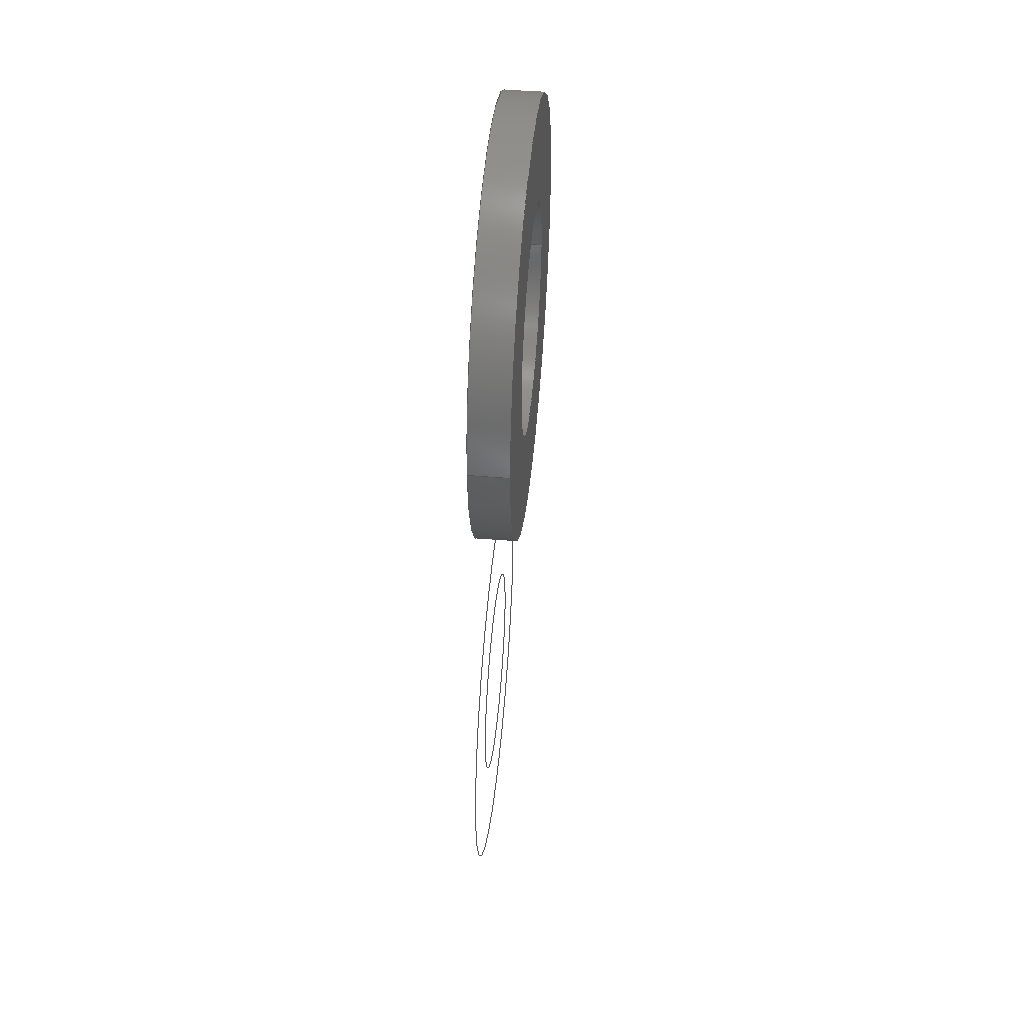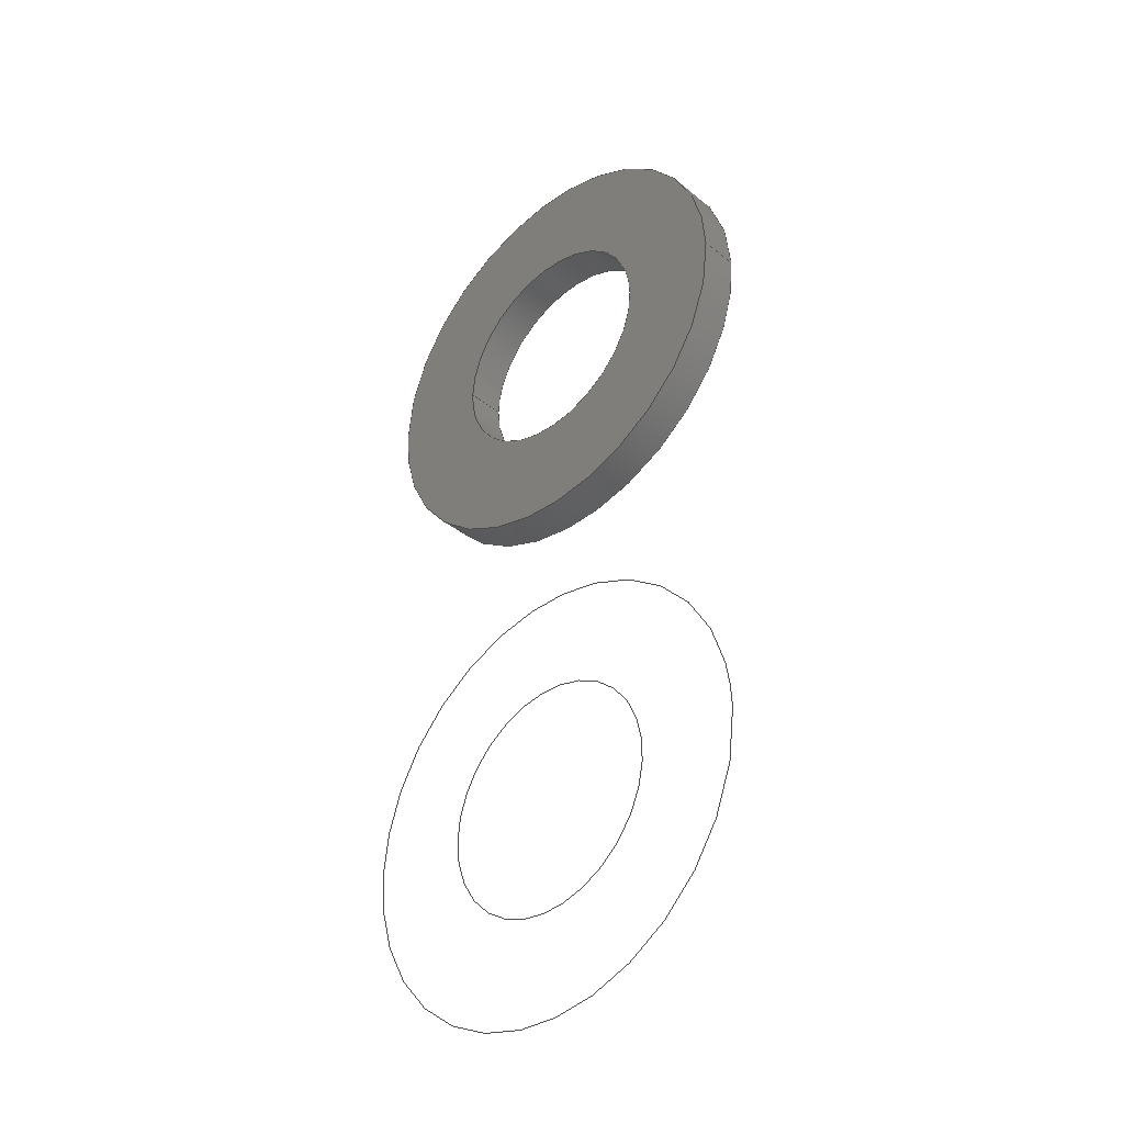
<metadata>
{"format":"step","ext":"stp","renderer":"f3d","projection":"perspective","resolution":1024,"background":"white","views":[{"elev":46.7,"azim":-84.5,"up":"+Y"},{"elev":-37.0,"azim":-136.4,"up":"+Y"}]}
</metadata>
<code>
ISO-10303-21;
DATA;
#1=SHAPE_REPRESENTATION_RELATIONSHIP('','',#127,#92);
#2=SHAPE_REPRESENTATION_RELATIONSHIP('','',#127,#13);
#3=COLOUR_RGB('',0.7529,0.7529,0.7529);
#4=FILL_AREA_STYLE_COLOUR('',#3);
#5=FILL_AREA_STYLE('',(#4));
#6=SURFACE_STYLE_FILL_AREA(#5);
#7=SURFACE_SIDE_STYLE('NONE',(#6));
#8=SURFACE_STYLE_USAGE(.BOTH.,#7);
#9=MECHANICAL_DESIGN_GEOMETRIC_PRESENTATION_REPRESENTATION('',(#11),#126);
#10=PRESENTATION_STYLE_ASSIGNMENT((#8));
#11=STYLED_ITEM('',(#10),#12);
#12=MANIFOLD_SOLID_BREP('NONE',#14);
#13=ADVANCED_BREP_SHAPE_REPRESENTATION('brep_rep_0',(#12,#132),#126);
#14=CLOSED_SHELL('',(#17,#18,#19,#20,#21,#22));
#15=FACE_BOUND('',#32,.T.);
#16=FACE_BOUND('',#34,.T.);
#17=ADVANCED_FACE('',(#23),#87,.T.);
#18=ADVANCED_FACE('',(#24),#88,.T.);
#19=ADVANCED_FACE('',(#25,#15),#85,.T.);
#20=ADVANCED_FACE('',(#26,#16),#86,.T.);
#21=ADVANCED_FACE('',(#27),#89,.T.);
#22=ADVANCED_FACE('',(#28),#90,.T.);
#23=FACE_OUTER_BOUND('',#29,.T.);
#24=FACE_OUTER_BOUND('',#30,.T.);
#25=FACE_OUTER_BOUND('',#31,.T.);
#26=FACE_OUTER_BOUND('',#33,.T.);
#27=FACE_OUTER_BOUND('',#35,.T.);
#28=FACE_OUTER_BOUND('',#36,.T.);
#29=EDGE_LOOP('',(#37,#38,#39,#40));
#30=EDGE_LOOP('',(#41,#42,#43,#44));
#31=EDGE_LOOP('',(#45,#46));
#32=EDGE_LOOP('',(#47,#48));
#33=EDGE_LOOP('',(#49,#50));
#34=EDGE_LOOP('',(#51,#52));
#35=EDGE_LOOP('',(#53,#54,#55,#56));
#36=EDGE_LOOP('',(#57,#58,#59,#60));
#37=ORIENTED_EDGE('',*,*,#71,.T.);
#38=ORIENTED_EDGE('',*,*,#64,.F.);
#39=ORIENTED_EDGE('',*,*,#65,.F.);
#40=ORIENTED_EDGE('',*,*,#61,.F.);
#41=ORIENTED_EDGE('',*,*,#72,.T.);
#42=ORIENTED_EDGE('',*,*,#69,.T.);
#43=ORIENTED_EDGE('',*,*,#70,.F.);
#44=ORIENTED_EDGE('',*,*,#66,.T.);
#45=ORIENTED_EDGE('',*,*,#66,.F.);
#46=ORIENTED_EDGE('',*,*,#67,.F.);
#47=ORIENTED_EDGE('',*,*,#62,.T.);
#48=ORIENTED_EDGE('',*,*,#61,.T.);
#49=ORIENTED_EDGE('',*,*,#69,.F.);
#50=ORIENTED_EDGE('',*,*,#68,.F.);
#51=ORIENTED_EDGE('',*,*,#63,.T.);
#52=ORIENTED_EDGE('',*,*,#64,.T.);
#53=ORIENTED_EDGE('',*,*,#62,.F.);
#54=ORIENTED_EDGE('',*,*,#65,.T.);
#55=ORIENTED_EDGE('',*,*,#63,.F.);
#56=ORIENTED_EDGE('',*,*,#71,.F.);
#57=ORIENTED_EDGE('',*,*,#67,.T.);
#58=ORIENTED_EDGE('',*,*,#70,.T.);
#59=ORIENTED_EDGE('',*,*,#68,.T.);
#60=ORIENTED_EDGE('',*,*,#72,.F.);
#61=EDGE_CURVE('',#77,#78,#98,.T.);
#62=EDGE_CURVE('',#78,#77,#99,.T.);
#63=EDGE_CURVE('',#79,#80,#100,.T.);
#64=EDGE_CURVE('',#80,#79,#101,.T.);
#65=EDGE_CURVE('',#78,#80,#73,.T.);
#66=EDGE_CURVE('',#81,#82,#102,.T.);
#67=EDGE_CURVE('',#82,#81,#103,.T.);
#68=EDGE_CURVE('',#83,#84,#104,.T.);
#69=EDGE_CURVE('',#84,#83,#105,.T.);
#70=EDGE_CURVE('',#81,#83,#74,.T.);
#71=EDGE_CURVE('',#77,#79,#75,.T.);
#72=EDGE_CURVE('',#82,#84,#76,.T.);
#73=B_SPLINE_CURVE_WITH_KNOTS('',1,(#230,#231),.UNSPECIFIED.,.F.,.F.,(2,
2),(0.21,1.11),.UNSPECIFIED.);
#74=B_SPLINE_CURVE_WITH_KNOTS('',1,(#252,#253),.UNSPECIFIED.,.F.,.F.,(2,
2),(0.21,1.11),.UNSPECIFIED.);
#75=B_SPLINE_CURVE_WITH_KNOTS('',1,(#254,#255),.UNSPECIFIED.,.F.,.F.,(2,
2),(0.21,1.11),.UNSPECIFIED.);
#76=B_SPLINE_CURVE_WITH_KNOTS('',1,(#256,#257),.UNSPECIFIED.,.F.,.F.,(2,
2),(0.21,1.11),.UNSPECIFIED.);
#77=VERTEX_POINT('',#202);
#78=VERTEX_POINT('',#203);
#79=VERTEX_POINT('',#204);
#80=VERTEX_POINT('',#205);
#81=VERTEX_POINT('',#206);
#82=VERTEX_POINT('',#207);
#83=VERTEX_POINT('',#208);
#84=VERTEX_POINT('',#209);
#85=PLANE('',#129);
#86=PLANE('',#130);
#87=(
BOUNDED_SURFACE()
B_SPLINE_SURFACE(1,2,((#160,#161,#162,#163,#164),(#165,#166,#167,#168,#169)),
 .UNSPECIFIED.,.F.,.F.,.F.)
B_SPLINE_SURFACE_WITH_KNOTS((2,2),(3,2,3),(0,1.32),(3.142,4.712,
6.283),.UNSPECIFIED.)
GEOMETRIC_REPRESENTATION_ITEM()
RATIONAL_B_SPLINE_SURFACE(((1,0.7071,1,0.7071,1),
(1,0.7071,1,0.7071,1)))
REPRESENTATION_ITEM('')
SURFACE()
);
#88=(
BOUNDED_SURFACE()
B_SPLINE_SURFACE(2,1,((#170,#171),(#172,#173),(#174,#175),(#176,#177),(#178,
#179)),.UNSPECIFIED.,.F.,.F.,.F.)
B_SPLINE_SURFACE_WITH_KNOTS((3,2,3),(2,2),(0,1.571,3.142),
(0,1.32),.UNSPECIFIED.)
GEOMETRIC_REPRESENTATION_ITEM()
RATIONAL_B_SPLINE_SURFACE(((1,1),(0.7071,0.7071),
(1,1),(0.7071,0.7071),(1,1)))
REPRESENTATION_ITEM('')
SURFACE()
);
#89=(
BOUNDED_SURFACE()
B_SPLINE_SURFACE(1,2,((#182,#183,#184,#185,#186),(#187,#188,#189,#190,#191)),
 .UNSPECIFIED.,.F.,.F.,.F.)
B_SPLINE_SURFACE_WITH_KNOTS((2,2),(3,2,3),(0,1.32),(0,1.571,
3.142),.UNSPECIFIED.)
GEOMETRIC_REPRESENTATION_ITEM()
RATIONAL_B_SPLINE_SURFACE(((1,0.7071,1,0.7071,1),
(1,0.7071,1,0.7071,1)))
REPRESENTATION_ITEM('')
SURFACE()
);
#90=(
BOUNDED_SURFACE()
B_SPLINE_SURFACE(2,1,((#192,#193),(#194,#195),(#196,#197),(#198,#199),(#200,
#201)),.UNSPECIFIED.,.F.,.F.,.F.)
B_SPLINE_SURFACE_WITH_KNOTS((3,2,3),(2,2),(3.142,4.712,
6.283),(0,1.32),.UNSPECIFIED.)
GEOMETRIC_REPRESENTATION_ITEM()
RATIONAL_B_SPLINE_SURFACE(((1,1),(0.7071,0.7071),
(1,1),(0.7071,0.7071),(1,1)))
REPRESENTATION_ITEM('')
SURFACE()
);
#91=GEOMETRIC_CURVE_SET('curve_set_0',(#96,#97));
#92=GEOMETRICALLY_BOUNDED_WIREFRAME_SHAPE_REPRESENTATION(
'wireframe_rep_0',(#91,#131),#126);
#93=PRESENTATION_LAYER_ASSIGNMENT('Default','',(#96));
#94=PRESENTATION_LAYER_ASSIGNMENT('Default','',(#97));
#95=PRESENTATION_LAYER_ASSIGNMENT('Default','',(#12));
#96=(
BOUNDED_CURVE()
B_SPLINE_CURVE(2,(#142,#143,#144,#145,#146,#147,#148,#149,#150),
 .UNSPECIFIED.,.T.,.F.)
B_SPLINE_CURVE_WITH_KNOTS((3,2,2,2,3),(16.65,20.81,
24.98,29.14,33.3),.UNSPECIFIED.)
CURVE()
GEOMETRIC_REPRESENTATION_ITEM()
RATIONAL_B_SPLINE_CURVE((1,0.7071,1,0.7071,1,0.7071,
1,0.7071,1))
REPRESENTATION_ITEM('NONE')
);
#97=(
BOUNDED_CURVE()
B_SPLINE_CURVE(2,(#151,#152,#153,#154,#155,#156,#157,#158,#159),
 .UNSPECIFIED.,.T.,.F.)
B_SPLINE_CURVE_WITH_KNOTS((3,2,2,2,3),(15.71,23.56,
31.42,39.27,47.12),.UNSPECIFIED.)
CURVE()
GEOMETRIC_REPRESENTATION_ITEM()
RATIONAL_B_SPLINE_CURVE((1,0.7071,1,0.7071,1,0.7071,
1,0.7071,1))
REPRESENTATION_ITEM('NONE')
);
#98=(
BOUNDED_CURVE()
B_SPLINE_CURVE(2,(#210,#211,#212,#213,#214),.UNSPECIFIED.,.F.,.F.)
B_SPLINE_CURVE_WITH_KNOTS((3,2,3),(8.325,12.49,16.65),
 .UNSPECIFIED.)
CURVE()
GEOMETRIC_REPRESENTATION_ITEM()
RATIONAL_B_SPLINE_CURVE((1,0.7071,1,0.7071,1))
REPRESENTATION_ITEM('')
);
#99=(
BOUNDED_CURVE()
B_SPLINE_CURVE(2,(#215,#216,#217,#218,#219),.UNSPECIFIED.,.F.,.F.)
B_SPLINE_CURVE_WITH_KNOTS((3,2,3),(0,4.163,8.325),
 .UNSPECIFIED.)
CURVE()
GEOMETRIC_REPRESENTATION_ITEM()
RATIONAL_B_SPLINE_CURVE((1,0.7071,1,0.7071,1))
REPRESENTATION_ITEM('')
);
#100=(
BOUNDED_CURVE()
B_SPLINE_CURVE(2,(#220,#221,#222,#223,#224),.UNSPECIFIED.,.F.,.F.)
B_SPLINE_CURVE_WITH_KNOTS((3,2,3),(-8.325,-4.163,
0),.UNSPECIFIED.)
CURVE()
GEOMETRIC_REPRESENTATION_ITEM()
RATIONAL_B_SPLINE_CURVE((1,0.7071,1,0.7071,1))
REPRESENTATION_ITEM('')
);
#101=(
BOUNDED_CURVE()
B_SPLINE_CURVE(2,(#225,#226,#227,#228,#229),.UNSPECIFIED.,.F.,.F.)
B_SPLINE_CURVE_WITH_KNOTS((3,2,3),(-16.65,-12.49,
-8.325),.UNSPECIFIED.)
CURVE()
GEOMETRIC_REPRESENTATION_ITEM()
RATIONAL_B_SPLINE_CURVE((1,0.7071,1,0.7071,1))
REPRESENTATION_ITEM('')
);
#102=(
BOUNDED_CURVE()
B_SPLINE_CURVE(2,(#232,#233,#234,#235,#236),.UNSPECIFIED.,.F.,.F.)
B_SPLINE_CURVE_WITH_KNOTS((3,2,3),(0,7.854,15.71),
 .UNSPECIFIED.)
CURVE()
GEOMETRIC_REPRESENTATION_ITEM()
RATIONAL_B_SPLINE_CURVE((1,0.7071,1,0.7071,1))
REPRESENTATION_ITEM('')
);
#103=(
BOUNDED_CURVE()
B_SPLINE_CURVE(2,(#237,#238,#239,#240,#241),.UNSPECIFIED.,.F.,.F.)
B_SPLINE_CURVE_WITH_KNOTS((3,2,3),(15.71,23.56,31.42),
 .UNSPECIFIED.)
CURVE()
GEOMETRIC_REPRESENTATION_ITEM()
RATIONAL_B_SPLINE_CURVE((1,0.7071,1,0.7071,1))
REPRESENTATION_ITEM('')
);
#104=(
BOUNDED_CURVE()
B_SPLINE_CURVE(2,(#242,#243,#244,#245,#246),.UNSPECIFIED.,.F.,.F.)
B_SPLINE_CURVE_WITH_KNOTS((3,2,3),(-31.42,-23.56,
-15.71),.UNSPECIFIED.)
CURVE()
GEOMETRIC_REPRESENTATION_ITEM()
RATIONAL_B_SPLINE_CURVE((1,0.7071,1,0.7071,1))
REPRESENTATION_ITEM('')
);
#105=(
BOUNDED_CURVE()
B_SPLINE_CURVE(2,(#247,#248,#249,#250,#251),.UNSPECIFIED.,.F.,.F.)
B_SPLINE_CURVE_WITH_KNOTS((3,2,3),(-15.71,-7.854,0),
 .UNSPECIFIED.)
CURVE()
GEOMETRIC_REPRESENTATION_ITEM()
RATIONAL_B_SPLINE_CURVE((1,0.7071,1,0.7071,1))
REPRESENTATION_ITEM('')
);
#106=SHAPE_DEFINITION_REPRESENTATION(#107,#127);
#107=PRODUCT_DEFINITION_SHAPE('Document','',#109);
#108=PRODUCT_DEFINITION_CONTEXT('3D Mechanical Parts',#113,'design');
#109=PRODUCT_DEFINITION('A','First version',#110,#108);
#110=PRODUCT_DEFINITION_FORMATION_WITH_SPECIFIED_SOURCE('A',
'First version',#115,.MADE.);
#111=PRODUCT_RELATED_PRODUCT_CATEGORY('tool','tool',(#115));
#112=APPLICATION_PROTOCOL_DEFINITION('Draft International Standard',
'automotive_design',1999,#113);
#113=APPLICATION_CONTEXT(
'data for automotive mechanical design processes');
#114=PRODUCT_CONTEXT('3D Mechanical Parts',#113,'mechanical');
#115=PRODUCT('Document','Document','Rhino converted to STEP',(#114));
#116=(
LENGTH_UNIT()
NAMED_UNIT(*)
SI_UNIT(.CENTI.,.METRE.)
);
#117=LENGTH_MEASURE_WITH_UNIT(LENGTH_MEASURE(2.54),#116);
#118=(
CONVERSION_BASED_UNIT('INCH',#117)
LENGTH_UNIT()
NAMED_UNIT(#121)
);
#119=(
NAMED_UNIT(*)
PLANE_ANGLE_UNIT()
SI_UNIT($,.RADIAN.)
);
#120=DIMENSIONAL_EXPONENTS(0,0,0,0,0,0,0);
#121=DIMENSIONAL_EXPONENTS(1,0,0,0,0,0,0);
#122=PLANE_ANGLE_MEASURE_WITH_UNIT(PLANE_ANGLE_MEASURE(0.01745),#119);
#123=(
CONVERSION_BASED_UNIT('DEGREES',#122)
NAMED_UNIT(#120)
PLANE_ANGLE_UNIT()
);
#124=(
NAMED_UNIT(*)
SI_UNIT($,.STERADIAN.)
SOLID_ANGLE_UNIT()
);
#125=UNCERTAINTY_MEASURE_WITH_UNIT(LENGTH_MEASURE(0.001),#118,
'DISTANCE_ACCURACY_VALUE',
'Maximum model space distance between geometric entities at asserted c
onnectivities');
#126=(
GEOMETRIC_REPRESENTATION_CONTEXT(3)
GLOBAL_UNCERTAINTY_ASSIGNED_CONTEXT((#125))
GLOBAL_UNIT_ASSIGNED_CONTEXT((#124,#123,#118))
REPRESENTATION_CONTEXT('ID1','3D')
);
#127=SHAPE_REPRESENTATION('Document',(#128,#131,#132),#126);
#128=AXIS2_PLACEMENT_3D('',#141,#133,#134);
#129=AXIS2_PLACEMENT_3D('',#180,#135,$);
#130=AXIS2_PLACEMENT_3D('',#181,#136,$);
#131=AXIS2_PLACEMENT_3D('',#258,#137,#138);
#132=AXIS2_PLACEMENT_3D('',#259,#139,#140);
#133=DIRECTION('',(0,0,1));
#134=DIRECTION('',(1,0,0));
#135=DIRECTION('',(0,0,-1));
#136=DIRECTION('',(0,0,1));
#137=DIRECTION('',(0,0,1));
#138=DIRECTION('',(1,0,0));
#139=DIRECTION('',(0,0,1));
#140=DIRECTION('',(1,0,0));
#141=CARTESIAN_POINT('',(0,0,0));
#142=CARTESIAN_POINT('',(0.3012,0.1969,-8.882e-16));
#143=CARTESIAN_POINT('',(0.3012,0.3012,0));
#144=CARTESIAN_POINT('',(0.1969,0.3012,-7.174e-19));
#145=CARTESIAN_POINT('',(0.09252,0.3012,0));
#146=CARTESIAN_POINT('',(0.09252,0.1969,8.882e-16));
#147=CARTESIAN_POINT('',(0.09252,0.09252,0));
#148=CARTESIAN_POINT('',(0.1969,0.09252,7.174e-19));
#149=CARTESIAN_POINT('',(0.3012,0.09252,0));
#150=CARTESIAN_POINT('',(0.3012,0.1969,-8.882e-16));
#151=CARTESIAN_POINT('',(5.551e-17,0.1969,8.882e-16));
#152=CARTESIAN_POINT('',(-4.318e-15,2.1e-15,0));
#153=CARTESIAN_POINT('',(0.1969,-5.551e-17,1.354e-18));
#154=CARTESIAN_POINT('',(0.3937,-2.218e-15,0));
#155=CARTESIAN_POINT('',(0.3937,0.1969,-8.882e-16));
#156=CARTESIAN_POINT('',(0.3937,0.3937,0));
#157=CARTESIAN_POINT('',(0.1969,0.3937,-1.354e-18));
#158=CARTESIAN_POINT('',(-8.822e-15,0.3937,0));
#159=CARTESIAN_POINT('',(1.242e-30,0.1969,8.882e-16));
#160=CARTESIAN_POINT('',(0.09252,0.6969,-0.008268));
#161=CARTESIAN_POINT('',(0.09252,0.5925,-0.008268));
#162=CARTESIAN_POINT('',(0.1969,0.5925,-0.008268));
#163=CARTESIAN_POINT('',(0.3012,0.5925,-0.008268));
#164=CARTESIAN_POINT('',(0.3012,0.6969,-0.008268));
#165=CARTESIAN_POINT('',(0.09252,0.6969,0.0437));
#166=CARTESIAN_POINT('',(0.09252,0.5925,0.0437));
#167=CARTESIAN_POINT('',(0.1969,0.5925,0.0437));
#168=CARTESIAN_POINT('',(0.3012,0.5925,0.0437));
#169=CARTESIAN_POINT('',(0.3012,0.6969,0.0437));
#170=CARTESIAN_POINT('',(0.3937,0.6969,-0.008268));
#171=CARTESIAN_POINT('',(0.3937,0.6969,0.0437));
#172=CARTESIAN_POINT('',(0.3937,0.8937,-0.008268));
#173=CARTESIAN_POINT('',(0.3937,0.8937,0.0437));
#174=CARTESIAN_POINT('',(0.1969,0.8937,-0.008268));
#175=CARTESIAN_POINT('',(0.1969,0.8937,0.0437));
#176=CARTESIAN_POINT('',(3.719e-15,0.8937,-0.008268));
#177=CARTESIAN_POINT('',(3.719e-15,0.8937,0.0437));
#178=CARTESIAN_POINT('',(1.11e-16,0.6969,-0.008268));
#179=CARTESIAN_POINT('',(1.11e-16,0.6969,0.0437));
#180=CARTESIAN_POINT('',(-0.04409,0.4559,6.225e-16));
#181=CARTESIAN_POINT('',(-0.04409,0.4559,0.03543));
#182=CARTESIAN_POINT('',(0.3012,0.6969,-0.008268));
#183=CARTESIAN_POINT('',(0.3012,0.8012,-0.008268));
#184=CARTESIAN_POINT('',(0.1969,0.8012,-0.008268));
#185=CARTESIAN_POINT('',(0.09252,0.8012,-0.008268));
#186=CARTESIAN_POINT('',(0.09252,0.6969,-0.008268));
#187=CARTESIAN_POINT('',(0.3012,0.6969,0.0437));
#188=CARTESIAN_POINT('',(0.3012,0.8012,0.0437));
#189=CARTESIAN_POINT('',(0.1969,0.8012,0.0437));
#190=CARTESIAN_POINT('',(0.09252,0.8012,0.0437));
#191=CARTESIAN_POINT('',(0.09252,0.6969,0.0437));
#192=CARTESIAN_POINT('',(1.11e-16,0.6969,-0.008268));
#193=CARTESIAN_POINT('',(1.11e-16,0.6969,0.0437));
#194=CARTESIAN_POINT('',(-3.442e-15,0.5,-0.008268));
#195=CARTESIAN_POINT('',(-3.442e-15,0.5,0.0437));
#196=CARTESIAN_POINT('',(0.1969,0.5,-0.008268));
#197=CARTESIAN_POINT('',(0.1969,0.5,0.0437));
#198=CARTESIAN_POINT('',(0.3937,0.5,-0.008268));
#199=CARTESIAN_POINT('',(0.3937,0.5,0.0437));
#200=CARTESIAN_POINT('',(0.3937,0.6969,-0.008268));
#201=CARTESIAN_POINT('',(0.3937,0.6969,0.0437));
#202=CARTESIAN_POINT('',(0.09252,0.6969,8.882e-16));
#203=CARTESIAN_POINT('',(0.3012,0.6969,-8.882e-16));
#204=CARTESIAN_POINT('',(0.09252,0.6969,0.03543));
#205=CARTESIAN_POINT('',(0.3012,0.6969,0.03543));
#206=CARTESIAN_POINT('',(0.3937,0.6969,-8.882e-16));
#207=CARTESIAN_POINT('',(1.11e-16,0.6969,8.882e-16));
#208=CARTESIAN_POINT('',(0.3937,0.6969,0.03543));
#209=CARTESIAN_POINT('',(1.11e-16,0.6969,0.03543));
#210=CARTESIAN_POINT('',(0.09252,0.6969,8.882e-16));
#211=CARTESIAN_POINT('',(0.09252,0.5925,0));
#212=CARTESIAN_POINT('',(0.1969,0.5925,7.174e-19));
#213=CARTESIAN_POINT('',(0.3012,0.5925,0));
#214=CARTESIAN_POINT('',(0.3012,0.6969,-8.882e-16));
#215=CARTESIAN_POINT('',(0.3012,0.6969,-8.882e-16));
#216=CARTESIAN_POINT('',(0.3012,0.8012,0));
#217=CARTESIAN_POINT('',(0.1969,0.8012,-7.174e-19));
#218=CARTESIAN_POINT('',(0.09252,0.8012,0));
#219=CARTESIAN_POINT('',(0.09252,0.6969,8.882e-16));
#220=CARTESIAN_POINT('',(0.09252,0.6969,0.03543));
#221=CARTESIAN_POINT('',(0.09252,0.8012,0.03543));
#222=CARTESIAN_POINT('',(0.1969,0.8012,0.03543));
#223=CARTESIAN_POINT('',(0.3012,0.8012,0.03543));
#224=CARTESIAN_POINT('',(0.3012,0.6969,0.03543));
#225=CARTESIAN_POINT('',(0.3012,0.6969,0.03543));
#226=CARTESIAN_POINT('',(0.3012,0.5925,0.03543));
#227=CARTESIAN_POINT('',(0.1969,0.5925,0.03543));
#228=CARTESIAN_POINT('',(0.09252,0.5925,0.03543));
#229=CARTESIAN_POINT('',(0.09252,0.6969,0.03543));
#230=CARTESIAN_POINT('',(0.3012,0.6969,-8.882e-16));
#231=CARTESIAN_POINT('',(0.3012,0.6969,0.03543));
#232=CARTESIAN_POINT('',(0.3937,0.6969,-8.882e-16));
#233=CARTESIAN_POINT('',(0.3937,0.8937,0));
#234=CARTESIAN_POINT('',(0.1969,0.8937,-1.354e-18));
#235=CARTESIAN_POINT('',(-8.704e-15,0.8937,0));
#236=CARTESIAN_POINT('',(1.11e-16,0.6969,8.882e-16));
#237=CARTESIAN_POINT('',(1.11e-16,0.6969,8.882e-16));
#238=CARTESIAN_POINT('',(0,0.5,0));
#239=CARTESIAN_POINT('',(0.1969,0.5,1.354e-18));
#240=CARTESIAN_POINT('',(0.3937,0.5,0));
#241=CARTESIAN_POINT('',(0.3937,0.6969,-8.882e-16));
#242=CARTESIAN_POINT('',(0.3937,0.6969,0.03543));
#243=CARTESIAN_POINT('',(0.3937,0.5,0.03543));
#244=CARTESIAN_POINT('',(0.1969,0.5,0.03543));
#245=CARTESIAN_POINT('',(0,0.5,0.03543));
#246=CARTESIAN_POINT('',(1.11e-16,0.6969,0.03543));
#247=CARTESIAN_POINT('',(1.11e-16,0.6969,0.03543));
#248=CARTESIAN_POINT('',(0,0.8937,0.03543));
#249=CARTESIAN_POINT('',(0.1969,0.8937,0.03543));
#250=CARTESIAN_POINT('',(0.3937,0.8937,0.03543));
#251=CARTESIAN_POINT('',(0.3937,0.6969,0.03543));
#252=CARTESIAN_POINT('',(0.3937,0.6969,-8.882e-16));
#253=CARTESIAN_POINT('',(0.3937,0.6969,0.03543));
#254=CARTESIAN_POINT('',(0.09252,0.6969,-1.452e-15));
#255=CARTESIAN_POINT('',(0.09252,0.6969,0.03543));
#256=CARTESIAN_POINT('',(1.11e-16,0.6969,-1.452e-15));
#257=CARTESIAN_POINT('',(1.11e-16,0.6969,0.03543));
#258=CARTESIAN_POINT('',(0,0,0));
#259=CARTESIAN_POINT('',(0,0,0));
ENDSEC;
END-ISO-10303-21;

</code>
